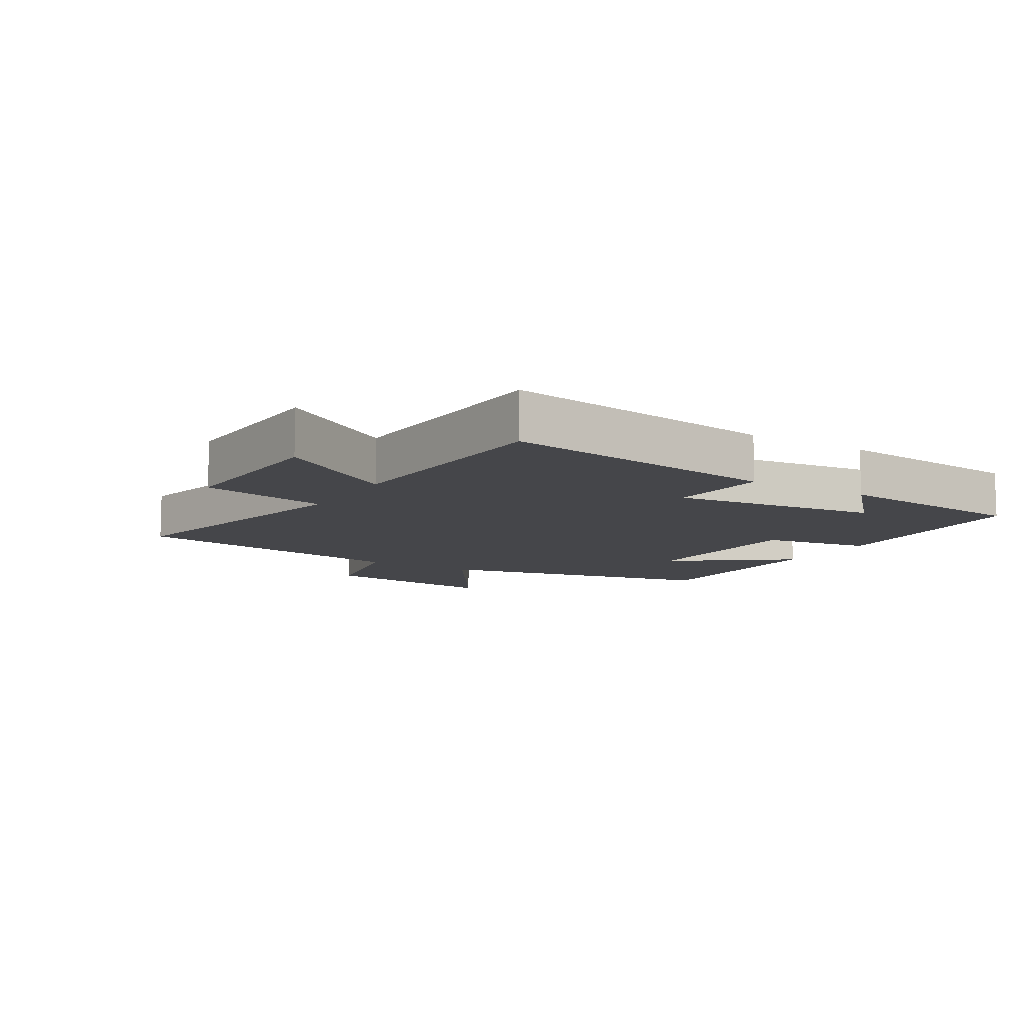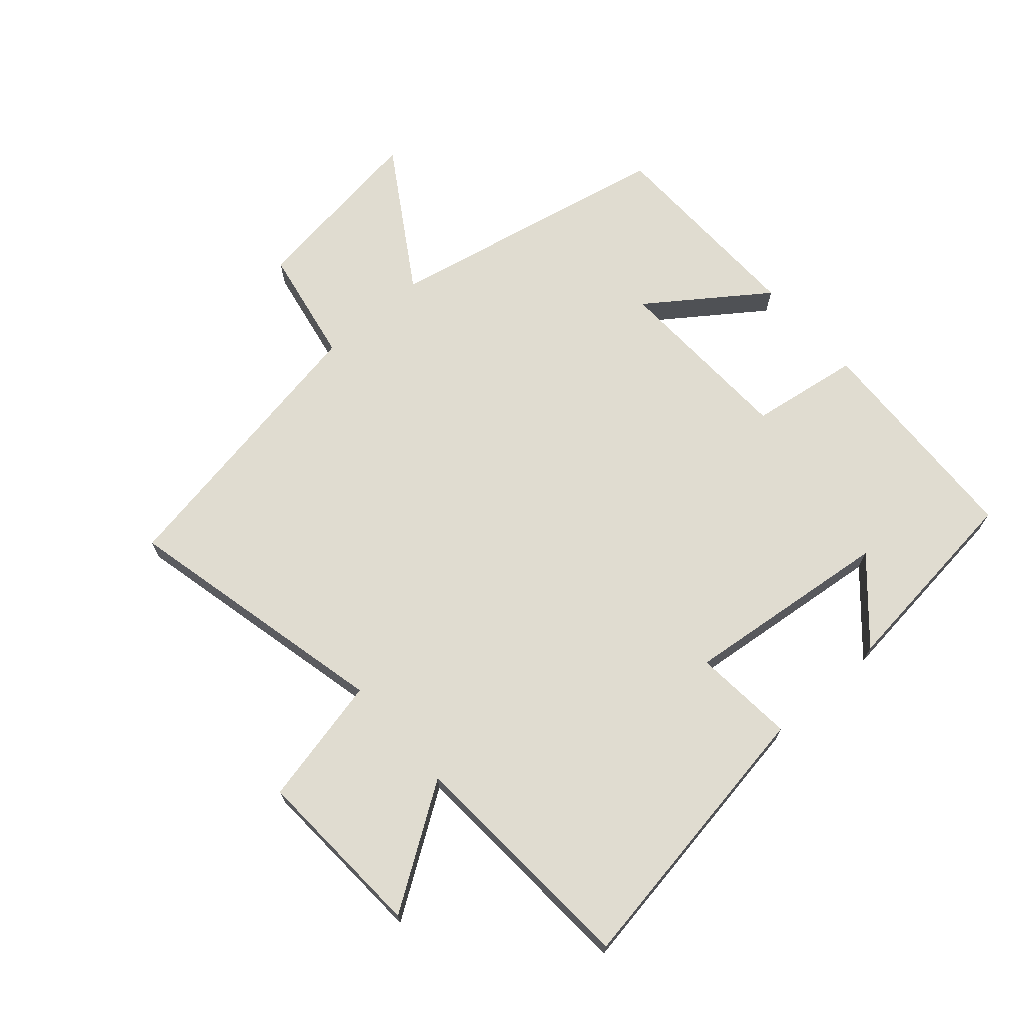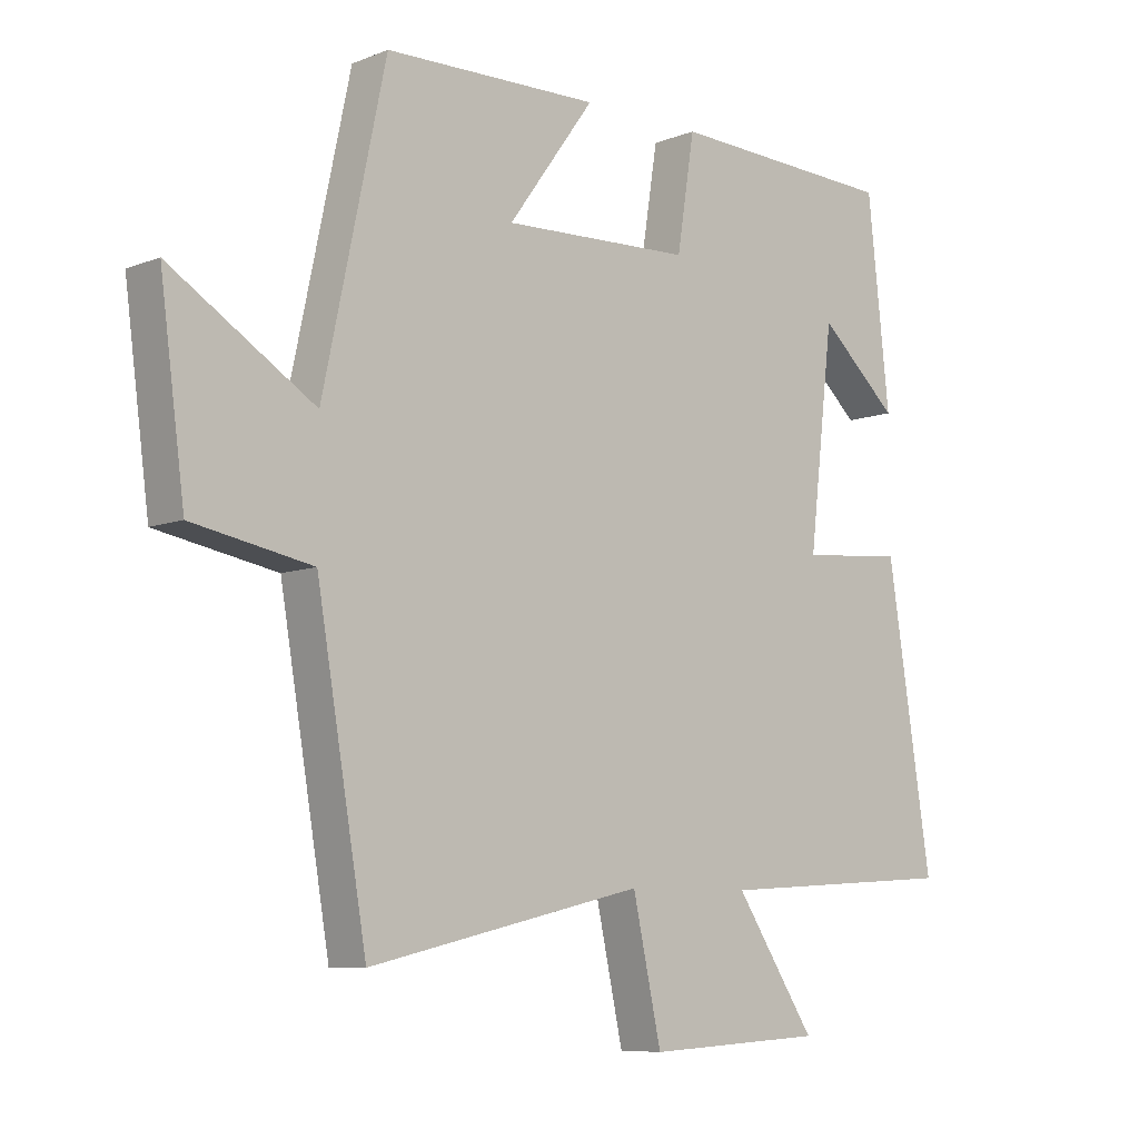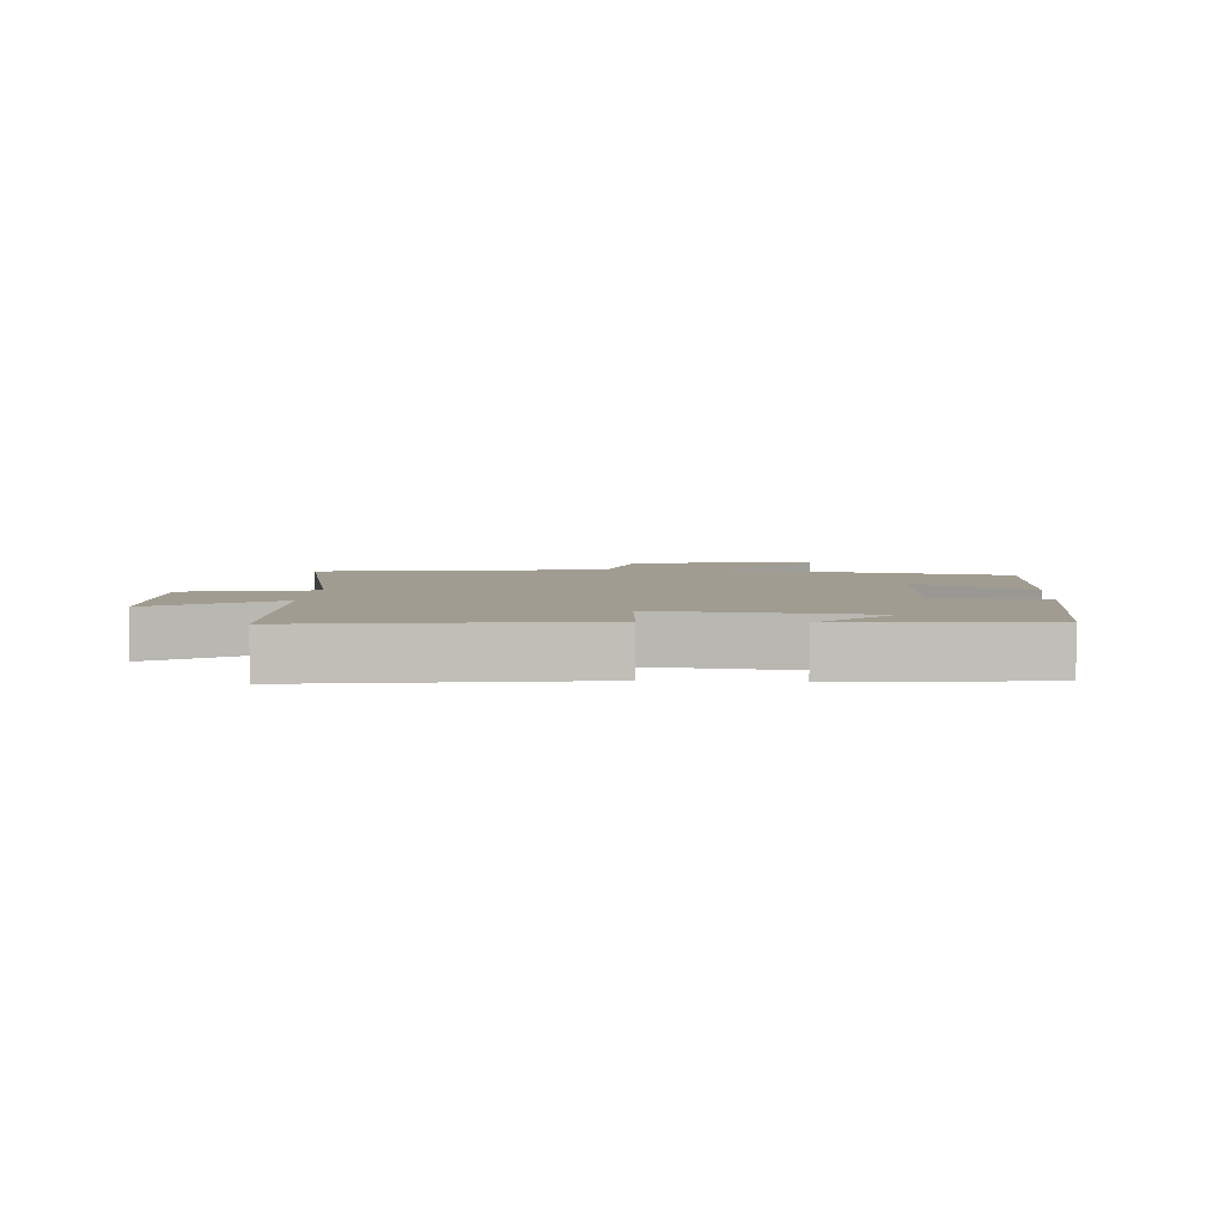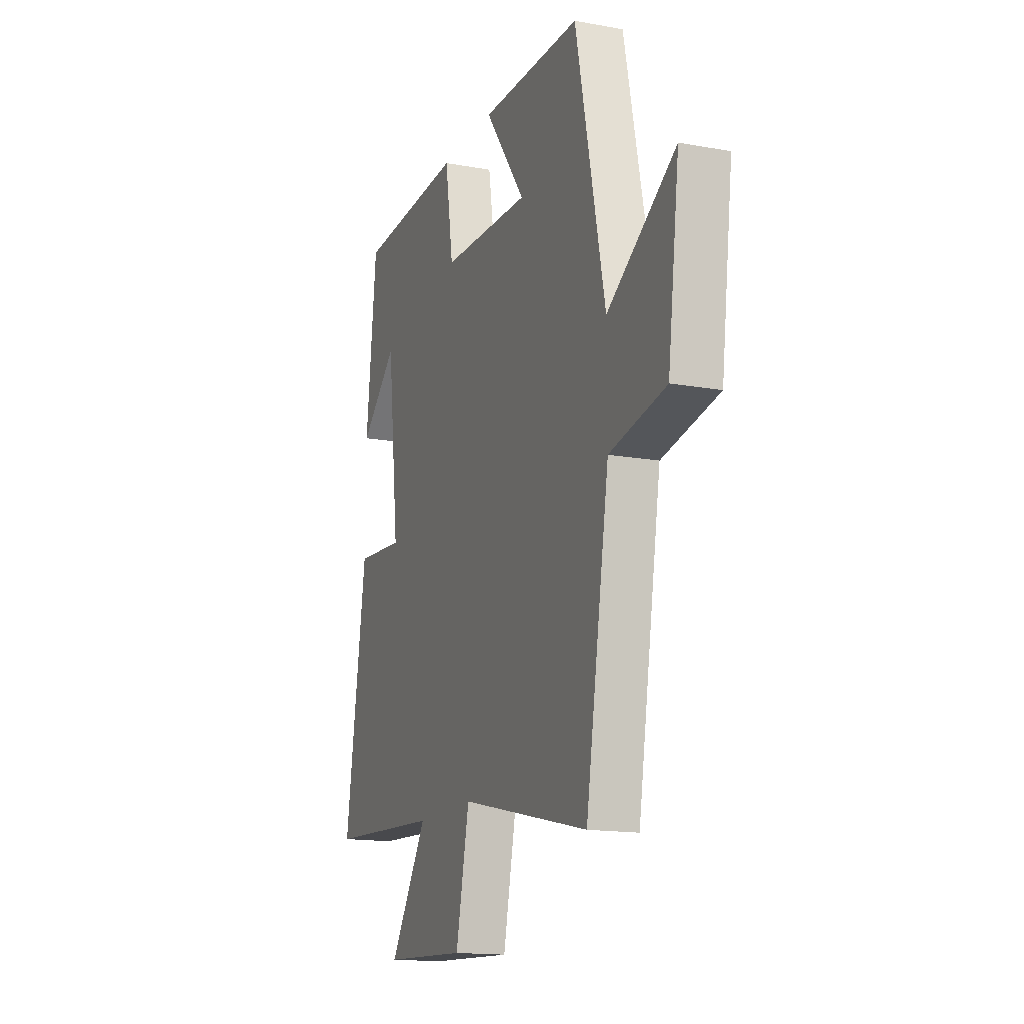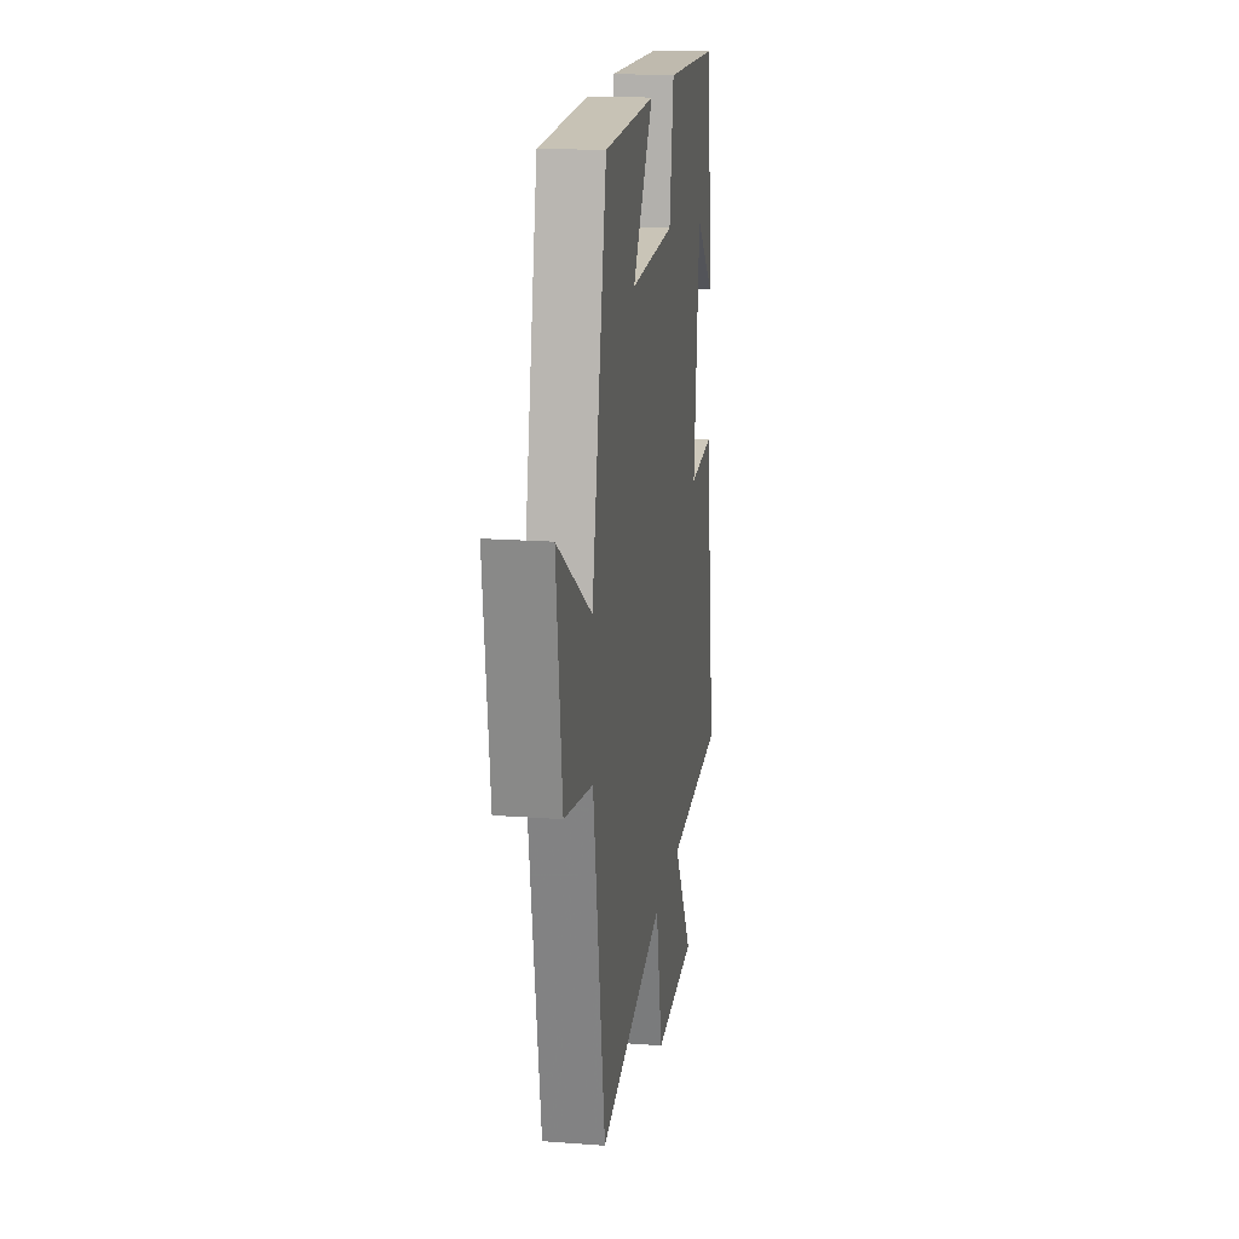
<metadata>
{"format":"obj","ext":"obj","renderer":"f3d","projection":"perspective","resolution":1024,"background":"white","views":[{"elev":-9.9,"azim":-121.0,"up":"+Y"},{"elev":69.5,"azim":-131.5,"up":"+Y"},{"elev":-7.9,"azim":137.5,"up":"+Z"},{"elev":4.5,"azim":-85.9,"up":"+Y"},{"elev":-15.6,"azim":69.1,"up":"+Z"},{"elev":18.0,"azim":98.4,"up":"+Z"}]}
</metadata>
<code>
v 0.404 0.07 0.494
v 0.5 0.07 0.042
v 0.722 0.07 0.183
v 0.684 0.07 -0.107
v 0.5 0.07 -0.142
v 0.423 0.07 -0.596
v -0.001 0.07 -0.5
v -0.045 0.07 -0.703
v -0.319 0.07 -0.689
v -0.195 0.07 -0.5
v -0.569 0.07 -0.478
v -0.5 0.07 -0.033
v -0.34 0.07 -0.046
v -0.378 0.07 0.282
v -0.5 0.07 0.171
v -0.466 0.07 0.484
v -0.113 0.07 0.5
v -0.086 0.07 0.327
v 0.206 0.07 0.317
v 0.073 0.07 0.5
v 0.404 0 0.494
v 0.5 0 0.042
v 0.722 0 0.183
v 0.684 0 -0.107
v 0.5 0 -0.142
v 0.423 0 -0.596
v -0.001 0 -0.5
v -0.045 0 -0.703
v -0.319 0 -0.689
v -0.195 0 -0.5
v -0.569 0 -0.478
v -0.5 0 -0.033
v -0.34 0 -0.046
v -0.378 0 0.282
v -0.5 0 0.171
v -0.466 0 0.484
v -0.113 0 0.5
v -0.086 0 0.327
v 0.206 0 0.317
v 0.073 0 0.5
f 19 20 1 2
f 18 19 2
f 16 17 18
f 16 18 2
f 14 15 16
f 14 16 2
f 13 14 2
f 10 11 12 13
f 10 13 2
f 7 8 9 10
f 7 10 2 3
f 5 6 7
f 5 7 3
f 3 4 5
f 22 21 40 39
f 22 39 38
f 38 37 36
f 22 38 36
f 36 35 34
f 22 36 34
f 22 34 33
f 33 32 31 30
f 22 33 30
f 30 29 28 27
f 23 22 30 27
f 27 26 25
f 23 27 25
f 25 24 23
f 1 21 22 2
f 2 22 23 3
f 3 23 24 4
f 4 24 25 5
f 5 25 26 6
f 6 26 27 7
f 7 27 28 8
f 8 28 29 9
f 9 29 30 10
f 10 30 31 11
f 11 31 32 12
f 12 32 33 13
f 13 33 34 14
f 14 34 35 15
f 15 35 36 16
f 16 36 37 17
f 17 37 38 18
f 18 38 39 19
f 19 39 40 20
f 20 40 21 1

</code>
